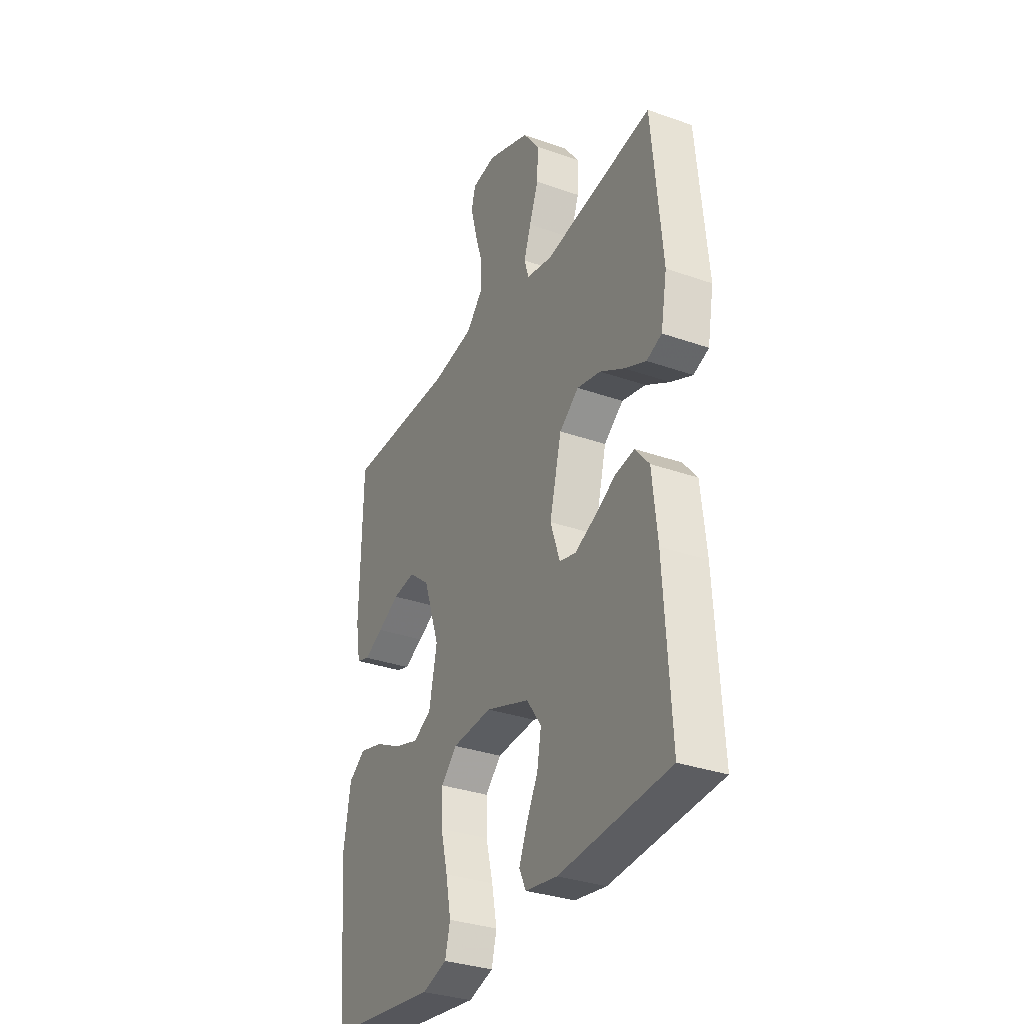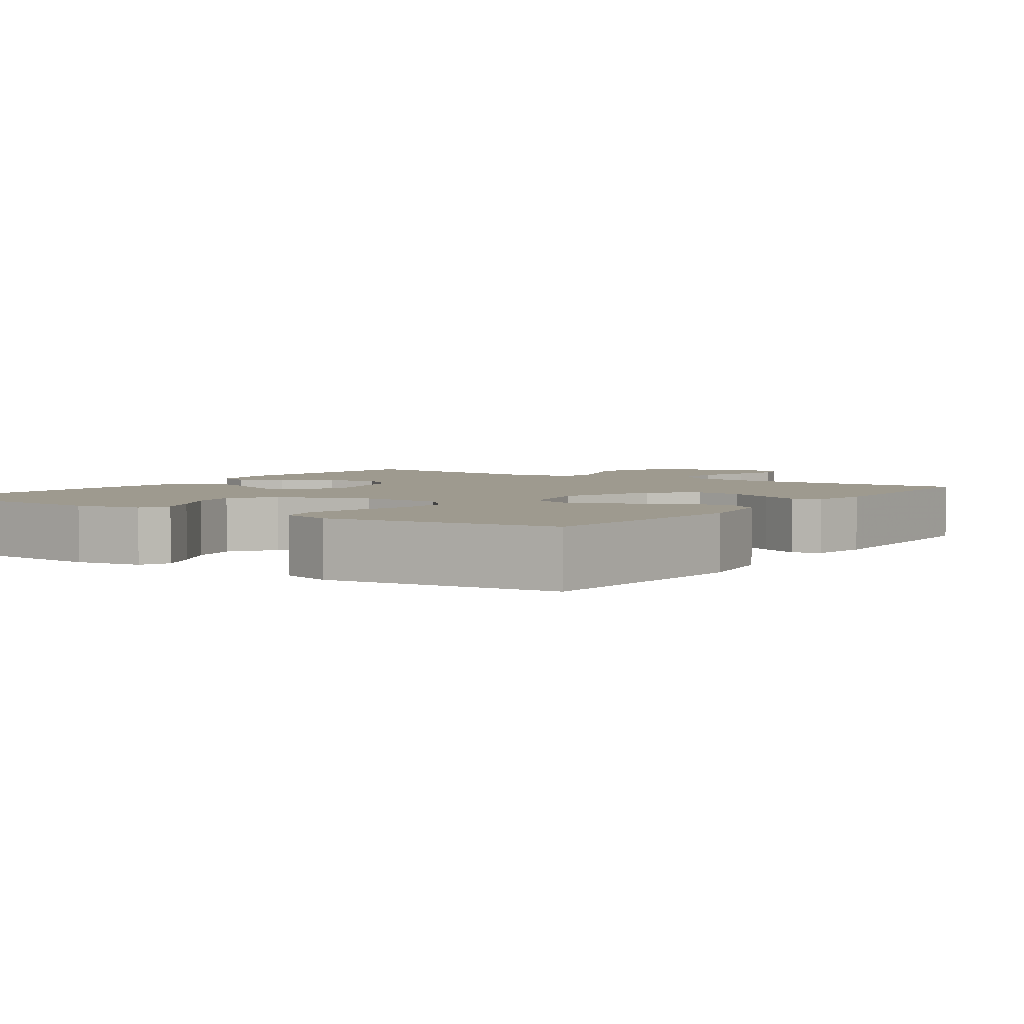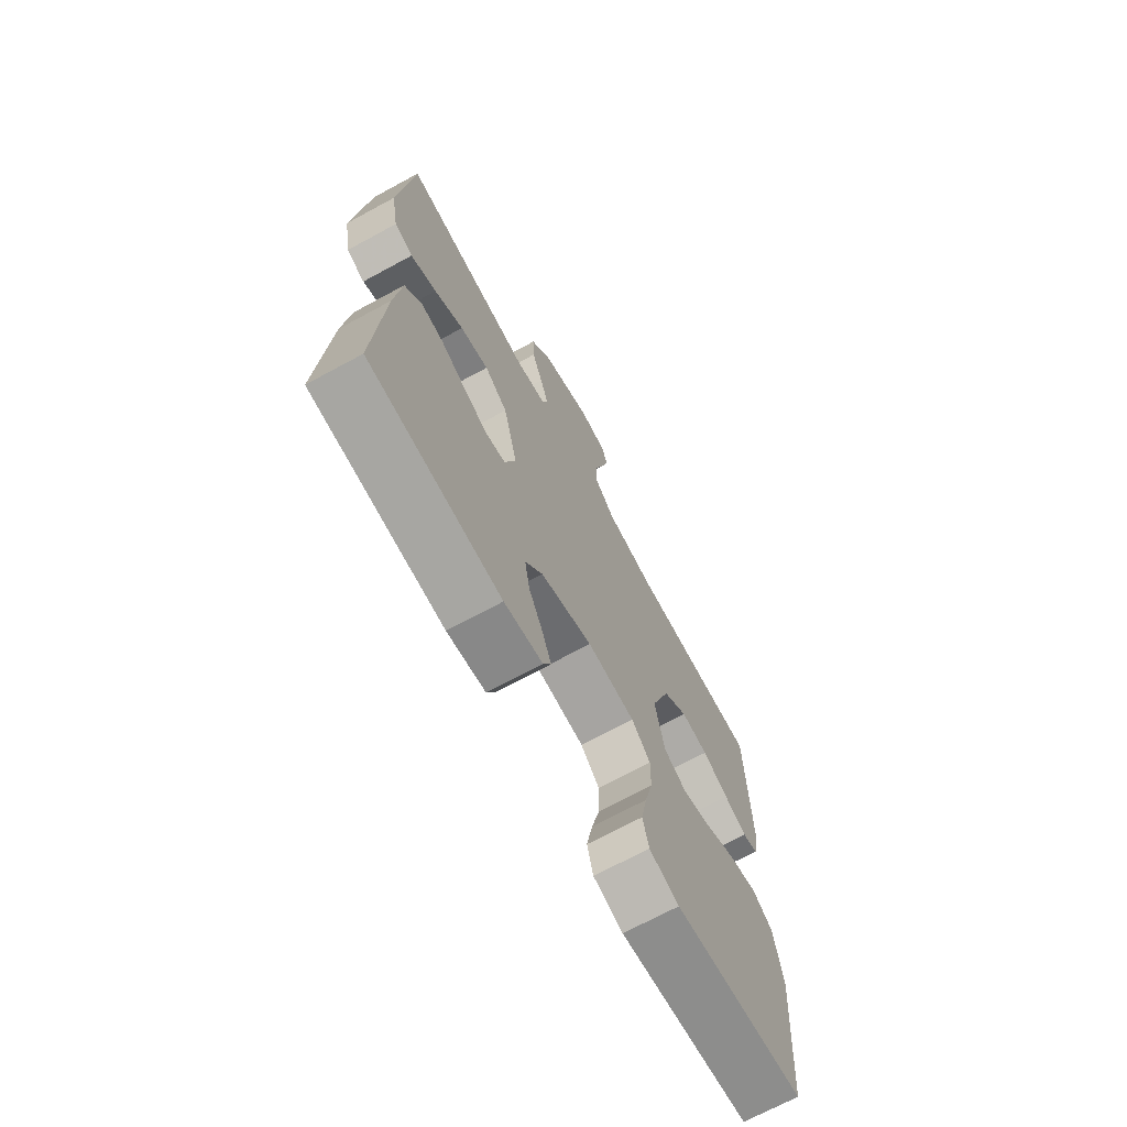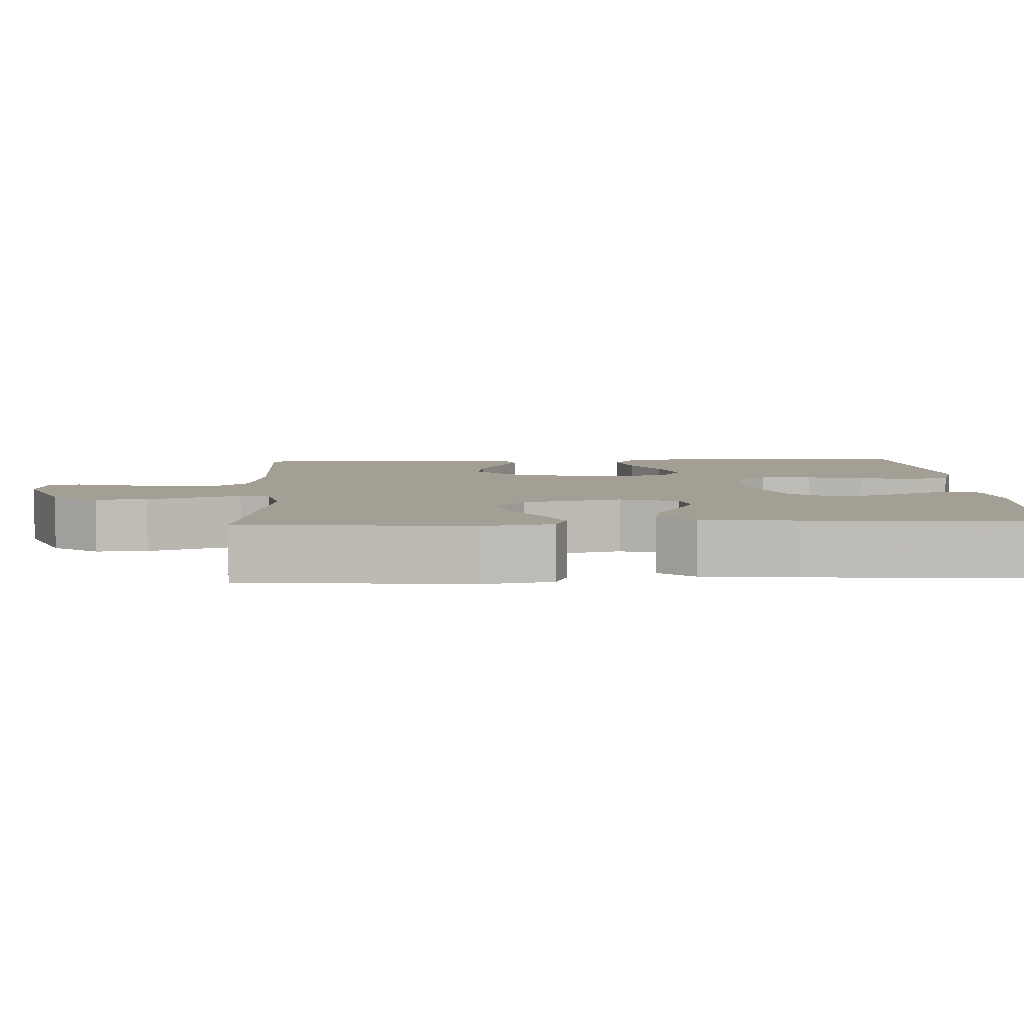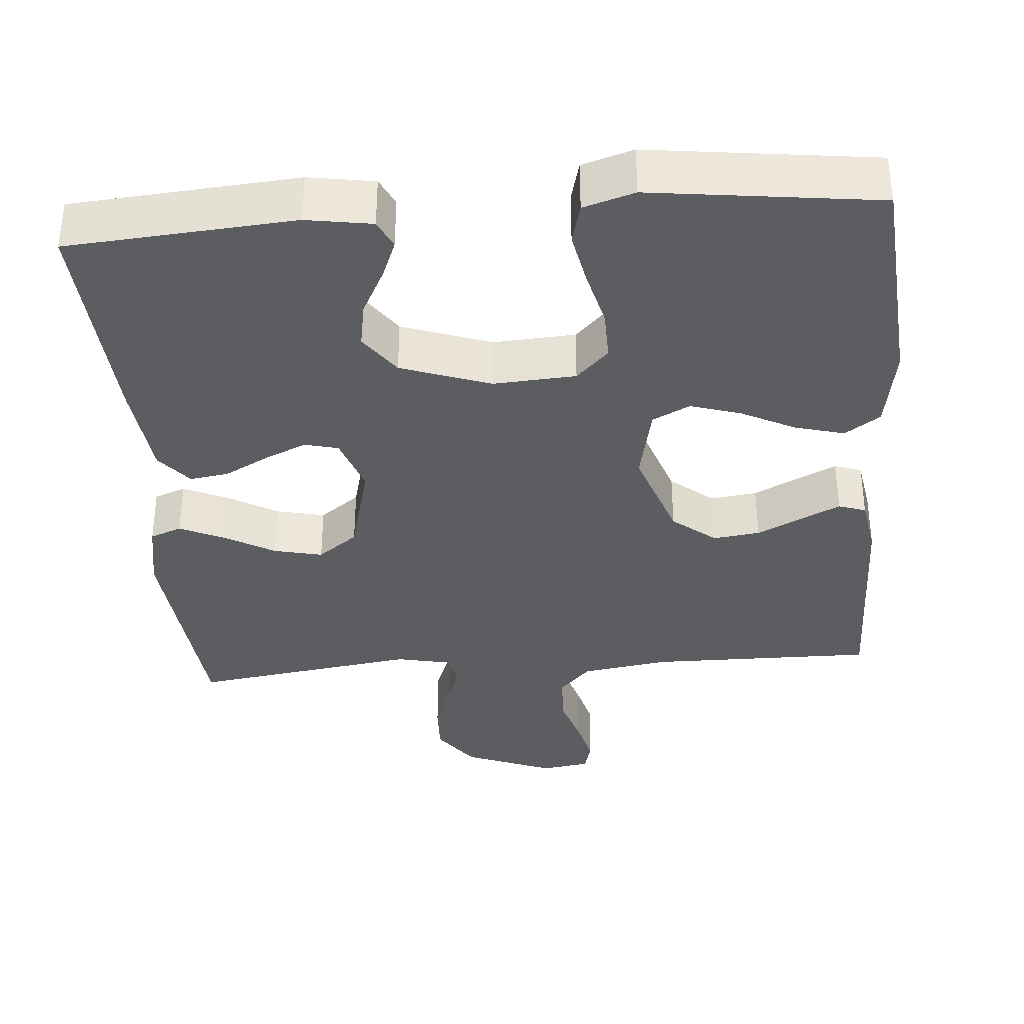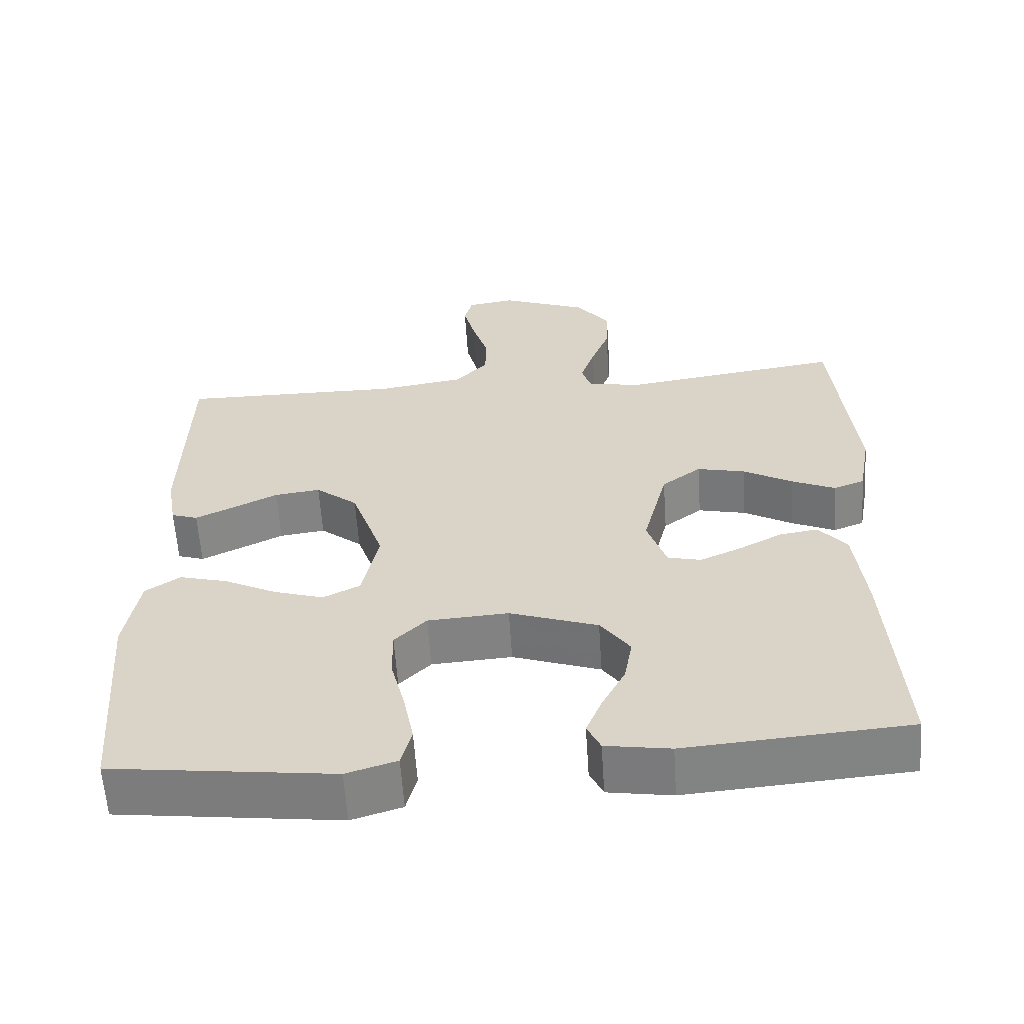
<metadata>
{"format":"obj","ext":"obj","renderer":"f3d","projection":"perspective","resolution":1024,"background":"white","views":[{"elev":-32.6,"azim":63.9,"up":"+Z"},{"elev":3.6,"azim":-145.6,"up":"+Y"},{"elev":-70.5,"azim":118.4,"up":"+Z"},{"elev":5.6,"azim":87.4,"up":"+Y"},{"elev":-35.9,"azim":-175.4,"up":"+Y"},{"elev":-60.3,"azim":3.8,"up":"+Z"}]}
</metadata>
<code>
v -0.5 0.07 0.5
v -0.2 0.07 0.497
v -0.084 0.07 0.515
v -0.039 0.07 0.563
v -0.039 0.07 0.627
v -0.06 0.07 0.696
v -0.076 0.07 0.758
v -0.065 0.07 0.8
v 0 0.07 0.81
v 0.119 0.07 0.763
v 0.164 0.07 0.702
v 0.161 0.07 0.634
v 0.136 0.07 0.568
v 0.117 0.07 0.512
v 0.129 0.07 0.472
v 0.2 0.07 0.457
v 0.5 0.07 0.5
v 0.528 0.07 0.2
v 0.511 0.07 0.106
v 0.469 0.07 0.09
v 0.41 0.07 0.117
v 0.344 0.07 0.155
v 0.279 0.07 0.17
v 0.226 0.07 0.13
v 0.193 0.07 0
v 0.219 0.07 -0.077
v 0.264 0.07 -0.088
v 0.32 0.07 -0.063
v 0.378 0.07 -0.032
v 0.43 0.07 -0.024
v 0.468 0.07 -0.07
v 0.482 0.07 -0.2
v 0.5 0.07 -0.5
v 0.2 0.07 -0.523
v 0.113 0.07 -0.509
v 0.095 0.07 -0.471
v 0.116 0.07 -0.419
v 0.148 0.07 -0.357
v 0.159 0.07 -0.295
v 0.119 0.07 -0.239
v 0 0.07 -0.197
v -0.109 0.07 -0.204
v -0.152 0.07 -0.247
v -0.151 0.07 -0.315
v -0.132 0.07 -0.391
v -0.118 0.07 -0.463
v -0.132 0.07 -0.517
v -0.2 0.07 -0.538
v -0.5 0.07 -0.5
v -0.524 0.07 -0.2
v -0.505 0.07 -0.087
v -0.458 0.07 -0.055
v -0.392 0.07 -0.073
v -0.321 0.07 -0.109
v -0.254 0.07 -0.13
v -0.204 0.07 -0.105
v -0.182 0.07 0
v -0.226 0.07 0.128
v -0.283 0.07 0.174
v -0.345 0.07 0.166
v -0.405 0.07 0.136
v -0.457 0.07 0.111
v -0.493 0.07 0.123
v -0.506 0.07 0.2
v -0.5 0 0.5
v -0.2 0 0.497
v -0.084 0 0.515
v -0.039 0 0.563
v -0.039 0 0.627
v -0.06 0 0.696
v -0.076 0 0.758
v -0.065 0 0.8
v 0 0 0.81
v 0.119 0 0.763
v 0.164 0 0.702
v 0.161 0 0.634
v 0.136 0 0.568
v 0.117 0 0.512
v 0.129 0 0.472
v 0.2 0 0.457
v 0.5 0 0.5
v 0.528 0 0.2
v 0.511 0 0.106
v 0.469 0 0.09
v 0.41 0 0.117
v 0.344 0 0.155
v 0.279 0 0.17
v 0.226 0 0.13
v 0.193 0 0
v 0.219 0 -0.077
v 0.264 0 -0.088
v 0.32 0 -0.063
v 0.378 0 -0.032
v 0.43 0 -0.024
v 0.468 0 -0.07
v 0.482 0 -0.2
v 0.5 0 -0.5
v 0.2 0 -0.523
v 0.113 0 -0.509
v 0.095 0 -0.471
v 0.116 0 -0.419
v 0.148 0 -0.357
v 0.159 0 -0.295
v 0.119 0 -0.239
v 0 0 -0.197
v -0.109 0 -0.204
v -0.152 0 -0.247
v -0.151 0 -0.315
v -0.132 0 -0.391
v -0.118 0 -0.463
v -0.132 0 -0.517
v -0.2 0 -0.538
v -0.5 0 -0.5
v -0.524 0 -0.2
v -0.505 0 -0.087
v -0.458 0 -0.055
v -0.392 0 -0.073
v -0.321 0 -0.109
v -0.254 0 -0.13
v -0.204 0 -0.105
v -0.182 0 0
v -0.226 0 0.128
v -0.283 0 0.174
v -0.345 0 0.166
v -0.405 0 0.136
v -0.457 0 0.111
v -0.493 0 0.123
v -0.506 0 0.2
f 64 1 2
f 63 64 2
f 62 63 2
f 61 62 2
f 60 61 2
f 59 60 2 3
f 58 59 3 4
f 57 58 4
f 56 57 4
f 52 53 54
f 51 52 54
f 50 51 54
f 49 50 54
f 48 49 54
f 47 48 54
f 46 47 54
f 45 46 54
f 44 45 54
f 43 44 54 55
f 42 43 55 56
f 36 37 38
f 35 36 38
f 34 35 38
f 33 34 38
f 32 33 38
f 31 32 38
f 30 31 38
f 29 30 38
f 28 29 38
f 27 28 38 39
f 26 27 39 40
f 20 21 22
f 19 20 22
f 18 19 22
f 17 18 22
f 16 17 22
f 15 16 22 23
f 11 12 13
f 10 11 13
f 9 10 13
f 8 9 13
f 7 8 13
f 6 7 13
f 5 6 13
f 4 5 13 14
f 4 14 15
f 56 4 15
f 42 56 15
f 41 42 15
f 15 23 24
f 15 24 25
f 41 15 25
f 25 26 40 41
f 66 65 128
f 66 128 127
f 66 127 126
f 66 126 125
f 66 125 124
f 67 66 124 123
f 68 67 123 122
f 68 122 121
f 68 121 120
f 118 117 116
f 118 116 115
f 118 115 114
f 118 114 113
f 118 113 112
f 118 112 111
f 118 111 110
f 118 110 109
f 118 109 108
f 119 118 108 107
f 120 119 107 106
f 102 101 100
f 102 100 99
f 102 99 98
f 102 98 97
f 102 97 96
f 102 96 95
f 102 95 94
f 102 94 93
f 102 93 92
f 103 102 92 91
f 104 103 91 90
f 86 85 84
f 86 84 83
f 86 83 82
f 86 82 81
f 86 81 80
f 87 86 80 79
f 77 76 75
f 77 75 74
f 77 74 73
f 77 73 72
f 77 72 71
f 77 71 70
f 77 70 69
f 78 77 69 68
f 79 78 68
f 79 68 120
f 79 120 106
f 79 106 105
f 88 87 79
f 89 88 79
f 89 79 105
f 105 104 90 89
f 1 65 66 2
f 2 66 67 3
f 3 67 68 4
f 4 68 69 5
f 5 69 70 6
f 6 70 71 7
f 7 71 72 8
f 8 72 73 9
f 9 73 74 10
f 10 74 75 11
f 11 75 76 12
f 12 76 77 13
f 13 77 78 14
f 14 78 79 15
f 15 79 80 16
f 16 80 81 17
f 17 81 82 18
f 18 82 83 19
f 19 83 84 20
f 20 84 85 21
f 21 85 86 22
f 22 86 87 23
f 23 87 88 24
f 24 88 89 25
f 25 89 90 26
f 26 90 91 27
f 27 91 92 28
f 28 92 93 29
f 29 93 94 30
f 30 94 95 31
f 31 95 96 32
f 32 96 97 33
f 33 97 98 34
f 34 98 99 35
f 35 99 100 36
f 36 100 101 37
f 37 101 102 38
f 38 102 103 39
f 39 103 104 40
f 40 104 105 41
f 41 105 106 42
f 42 106 107 43
f 43 107 108 44
f 44 108 109 45
f 45 109 110 46
f 46 110 111 47
f 47 111 112 48
f 48 112 113 49
f 49 113 114 50
f 50 114 115 51
f 51 115 116 52
f 52 116 117 53
f 53 117 118 54
f 54 118 119 55
f 55 119 120 56
f 56 120 121 57
f 57 121 122 58
f 58 122 123 59
f 59 123 124 60
f 60 124 125 61
f 61 125 126 62
f 62 126 127 63
f 63 127 128 64
f 64 128 65 1

</code>
